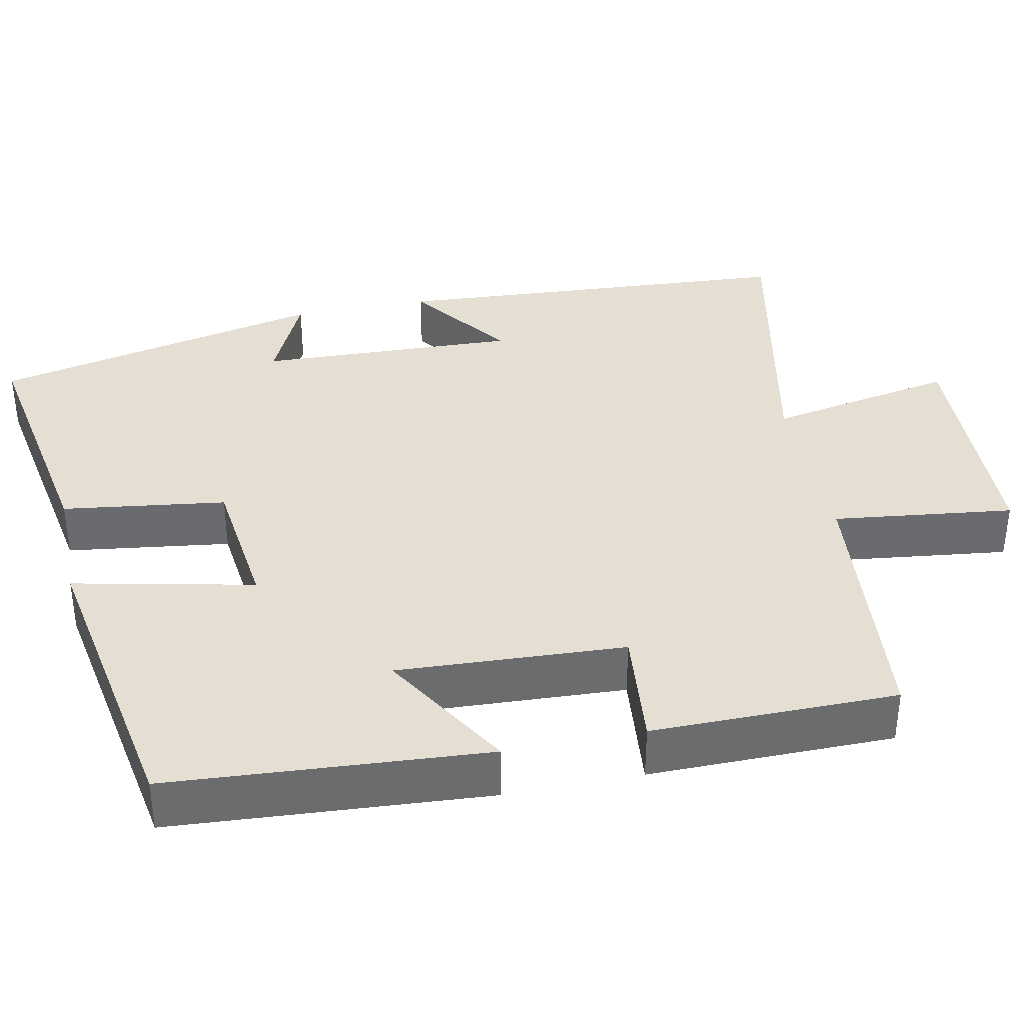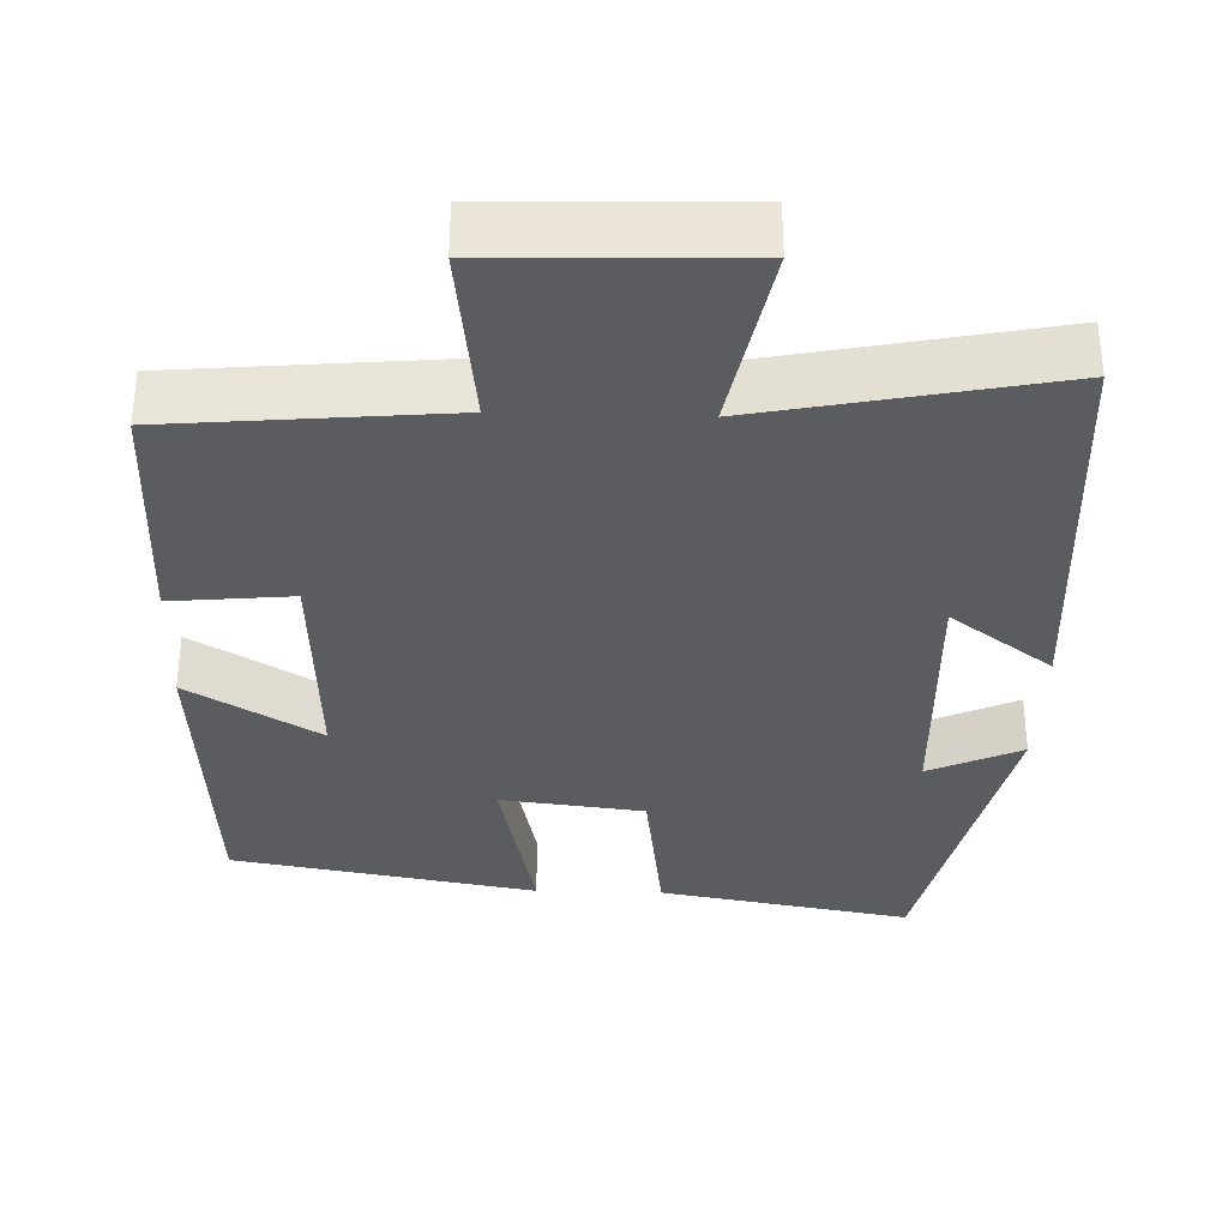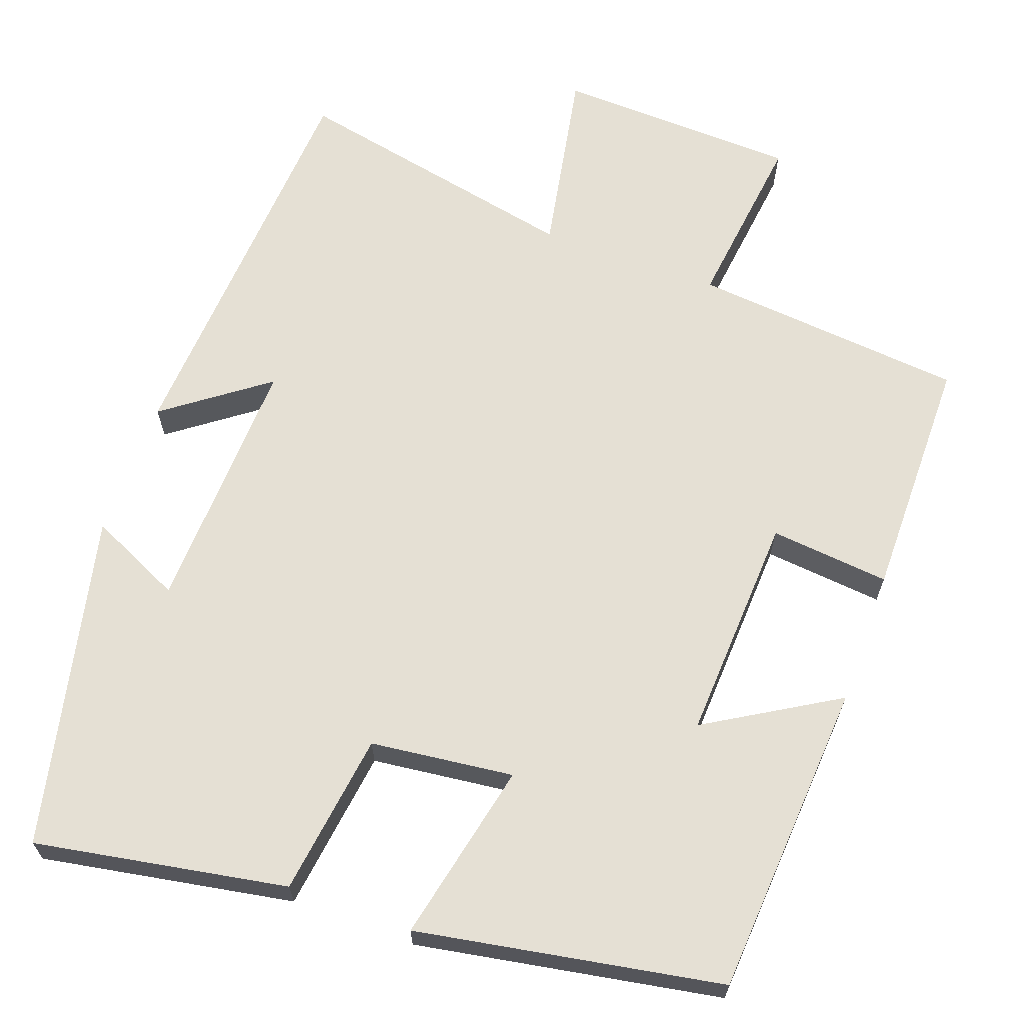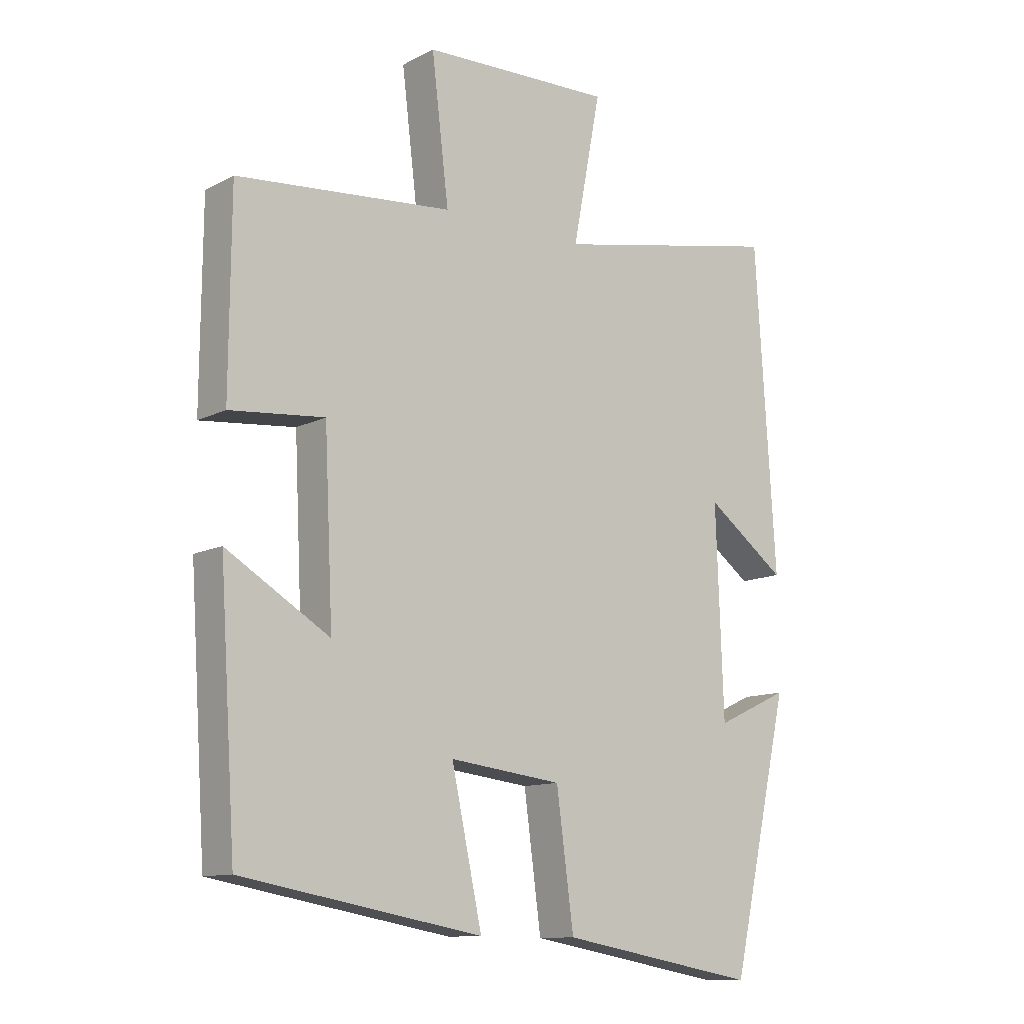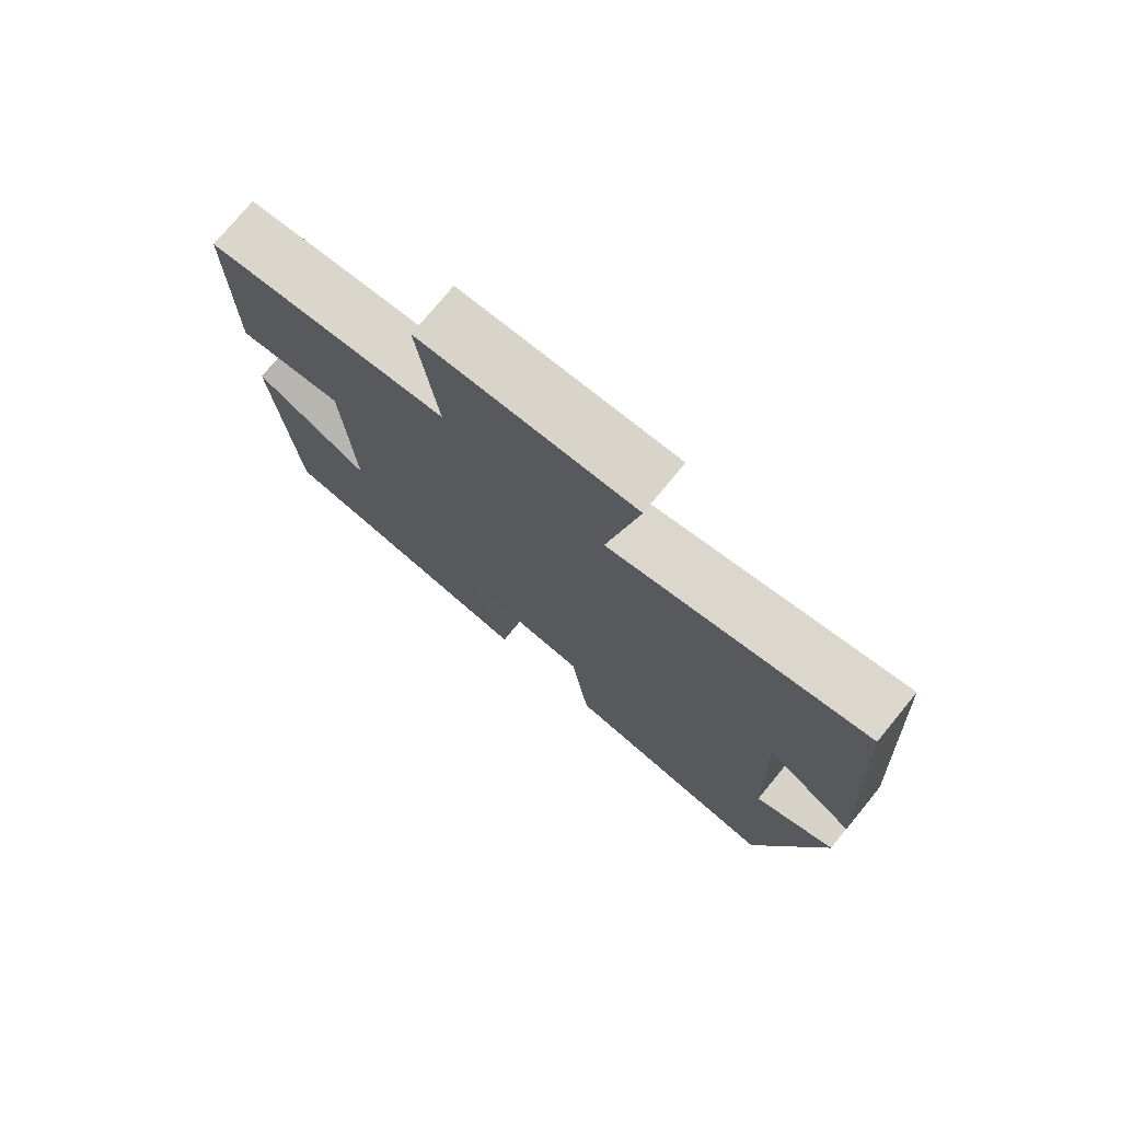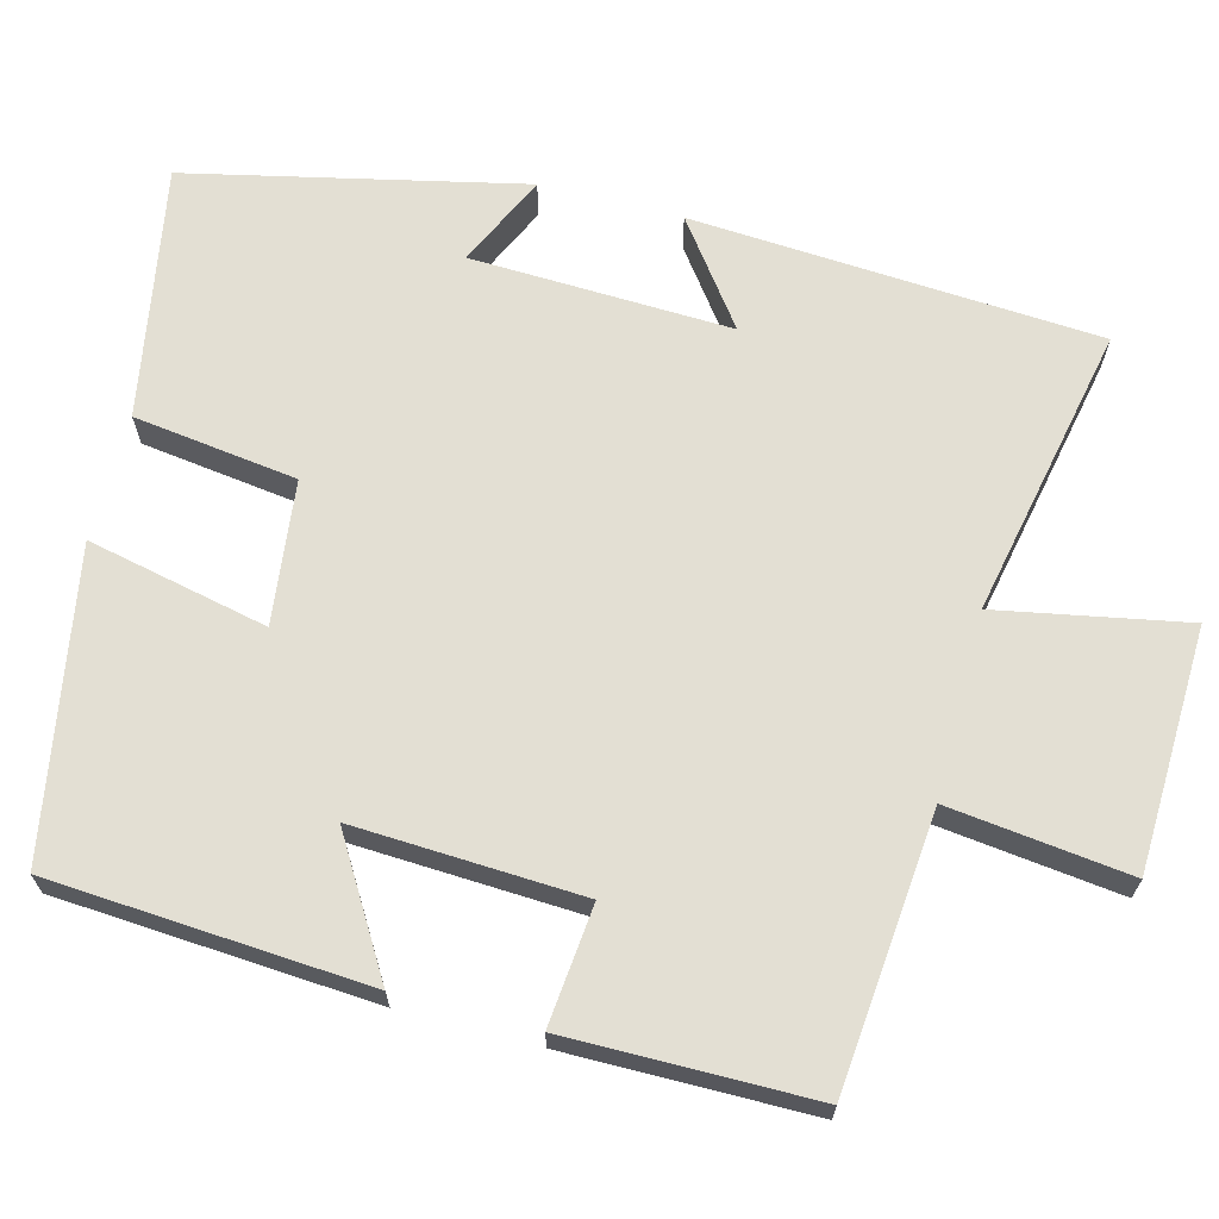
<metadata>
{"format":"obj","ext":"obj","renderer":"f3d","projection":"perspective","resolution":1024,"background":"white","views":[{"elev":36.9,"azim":-101.5,"up":"+Y"},{"elev":-34.0,"azim":-1.8,"up":"+Y"},{"elev":65.5,"azim":-160.0,"up":"+Y"},{"elev":-11.7,"azim":-39.5,"up":"+Z"},{"elev":75.8,"azim":39.3,"up":"+Z"},{"elev":67.0,"azim":-75.3,"up":"+Y"}]}
</metadata>
<code>
v 0.404 0.07 -0.558
v 0.08 0.07 -0.5
v 0.052 0.07 -0.29
v -0.132 0.07 -0.268
v -0.082 0.07 -0.5
v -0.473 0.07 -0.43
v -0.5 0.07 -0.023
v -0.332 0.07 -0.124
v -0.346 0.07 0.168
v -0.5 0.07 0.153
v -0.498 0.07 0.468
v -0.146 0.07 0.5
v -0.174 0.07 0.732
v 0.138 0.07 0.742
v 0.092 0.07 0.5
v 0.467 0.07 0.576
v 0.5 0.07 0.053
v 0.369 0.07 0.15
v 0.381 0.07 -0.184
v 0.5 0.07 -0.129
v 0.404 0 -0.558
v 0.08 0 -0.5
v 0.052 0 -0.29
v -0.132 0 -0.268
v -0.082 0 -0.5
v -0.473 0 -0.43
v -0.5 0 -0.023
v -0.332 0 -0.124
v -0.346 0 0.168
v -0.5 0 0.153
v -0.498 0 0.468
v -0.146 0 0.5
v -0.174 0 0.732
v 0.138 0 0.742
v 0.092 0 0.5
v 0.467 0 0.576
v 0.5 0 0.053
v 0.369 0 0.15
v 0.381 0 -0.184
v 0.5 0 -0.129
f 19 20 1 2
f 18 19 2 3
f 15 16 17 18
f 15 18 3 4
f 12 13 14 15
f 11 12 15
f 10 11 15
f 9 10 15
f 8 9 15 4
f 6 7 8
f 5 6 8
f 4 5 8
f 22 21 40 39
f 23 22 39 38
f 38 37 36 35
f 24 23 38 35
f 35 34 33 32
f 35 32 31
f 35 31 30
f 35 30 29
f 24 35 29 28
f 28 27 26
f 28 26 25
f 28 25 24
f 1 21 22 2
f 2 22 23 3
f 3 23 24 4
f 4 24 25 5
f 5 25 26 6
f 6 26 27 7
f 7 27 28 8
f 8 28 29 9
f 9 29 30 10
f 10 30 31 11
f 11 31 32 12
f 12 32 33 13
f 13 33 34 14
f 14 34 35 15
f 15 35 36 16
f 16 36 37 17
f 17 37 38 18
f 18 38 39 19
f 19 39 40 20
f 20 40 21 1

</code>
